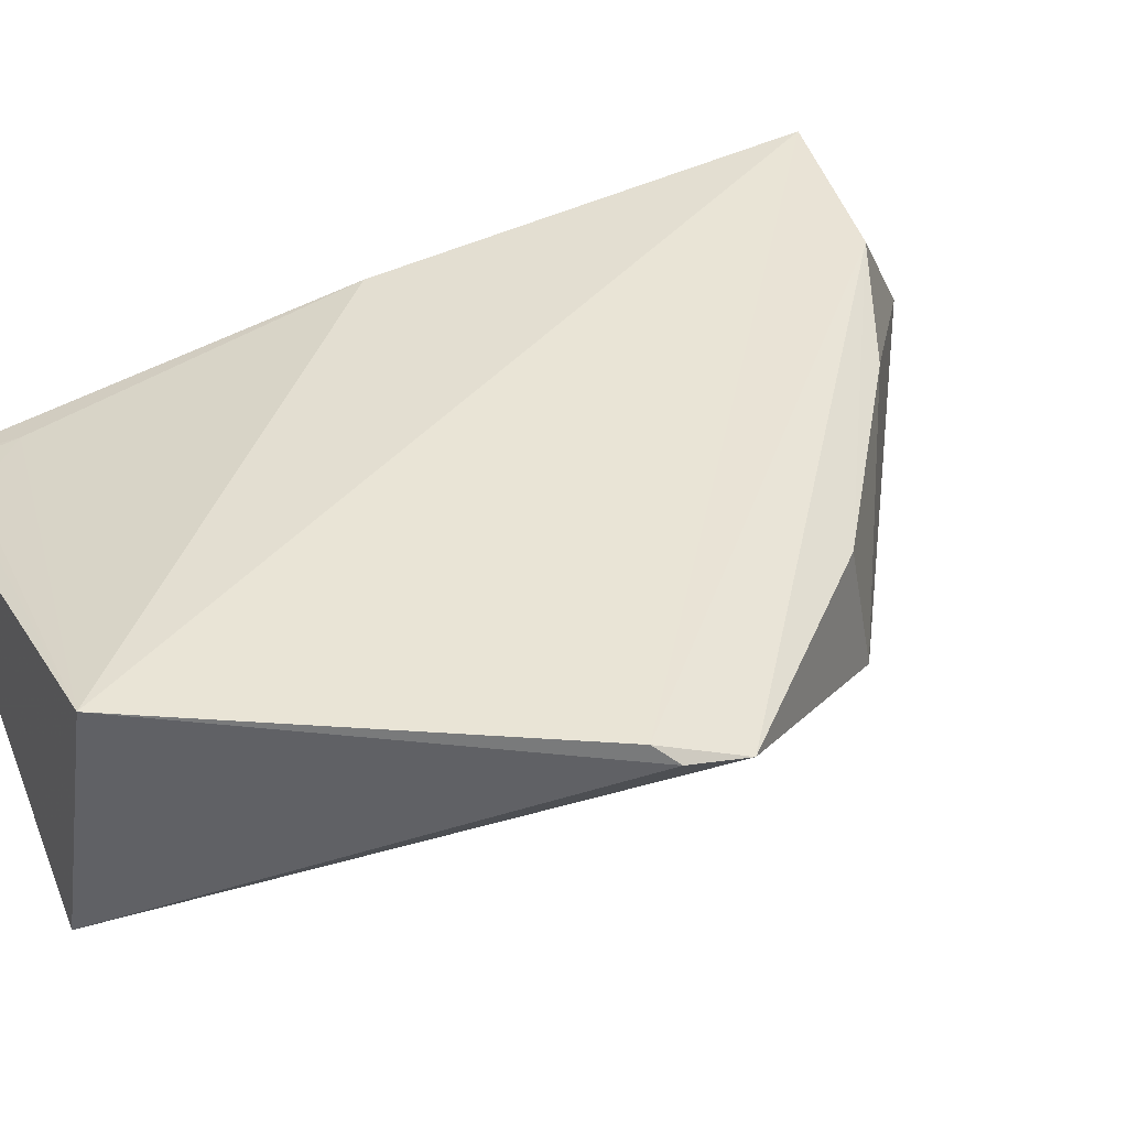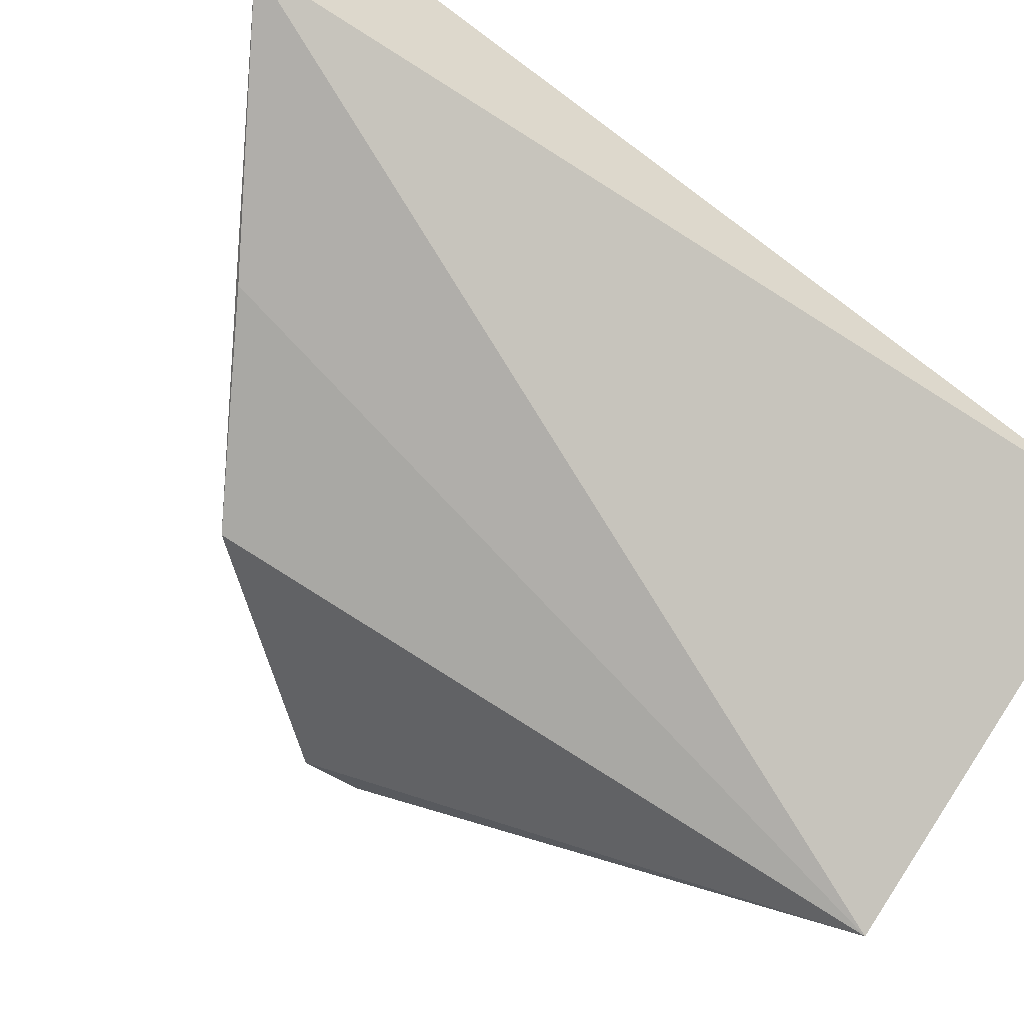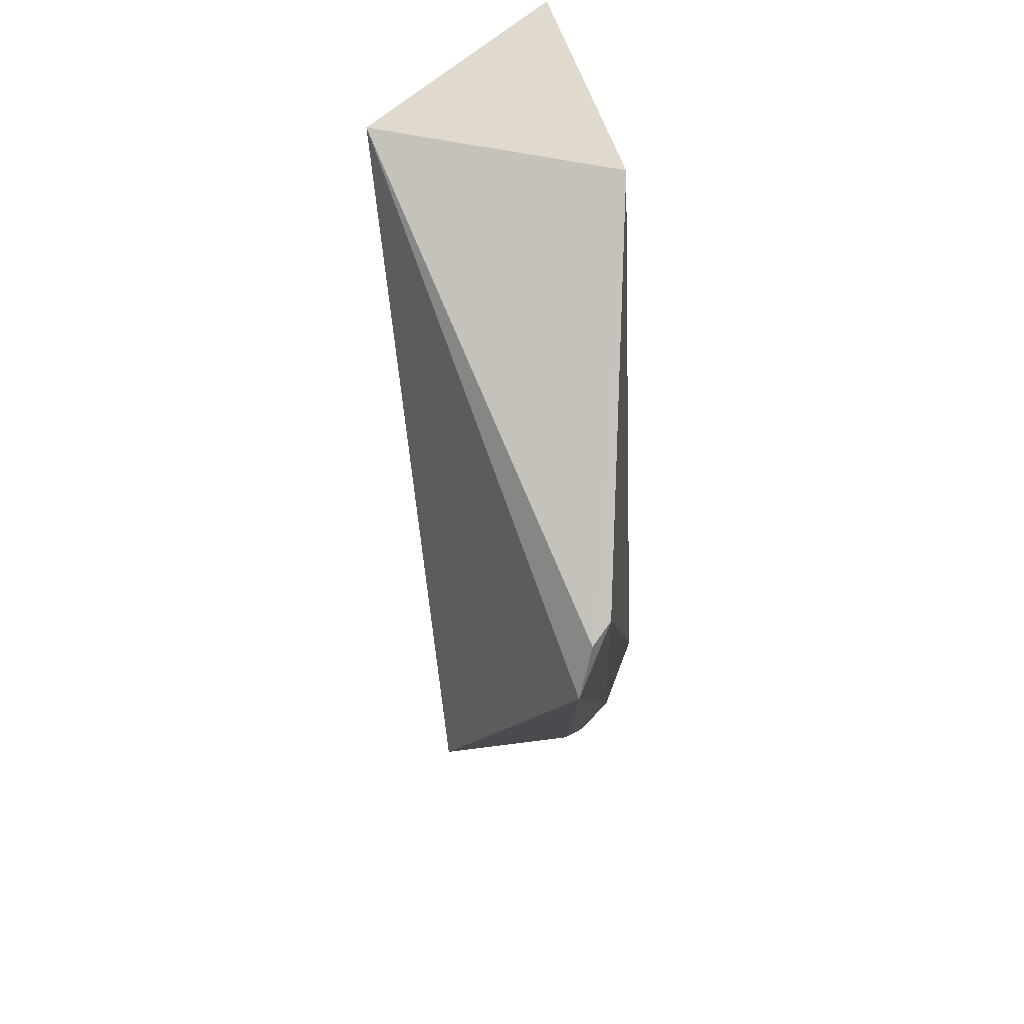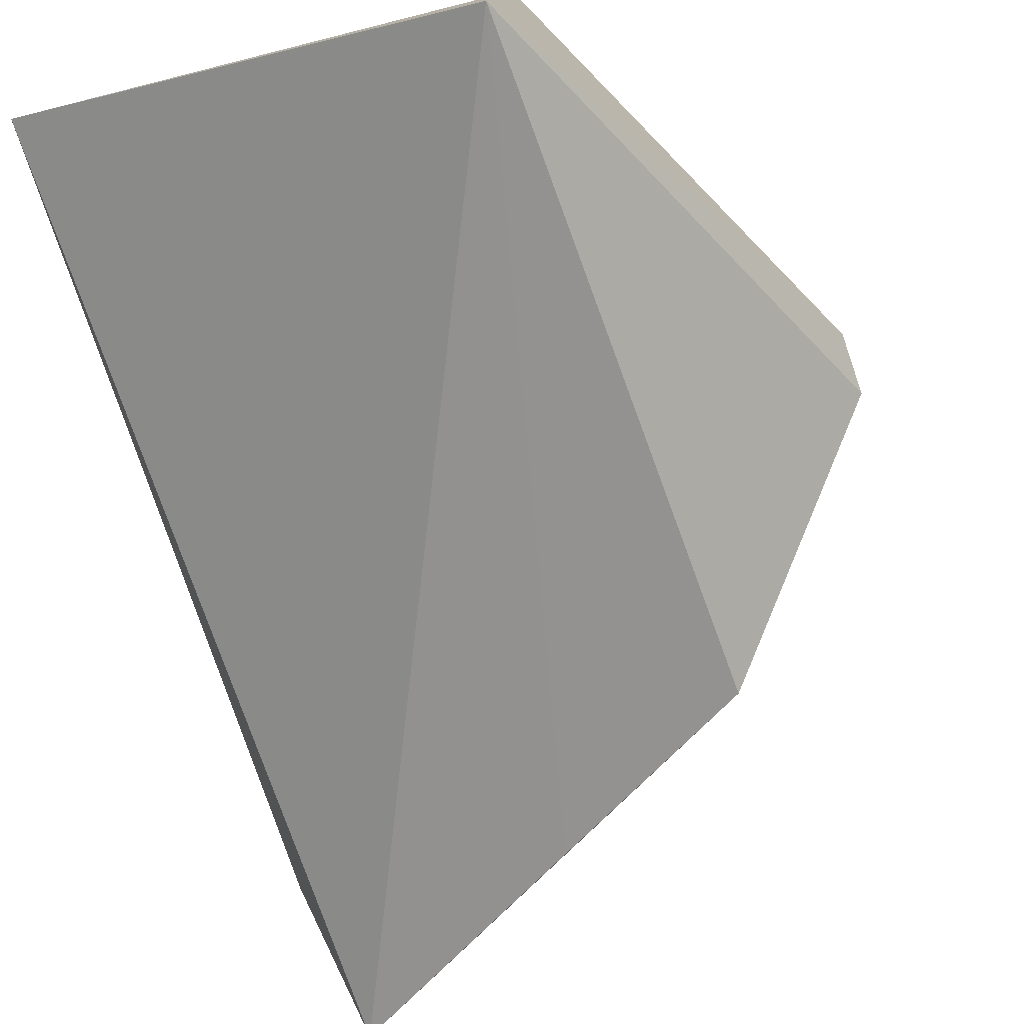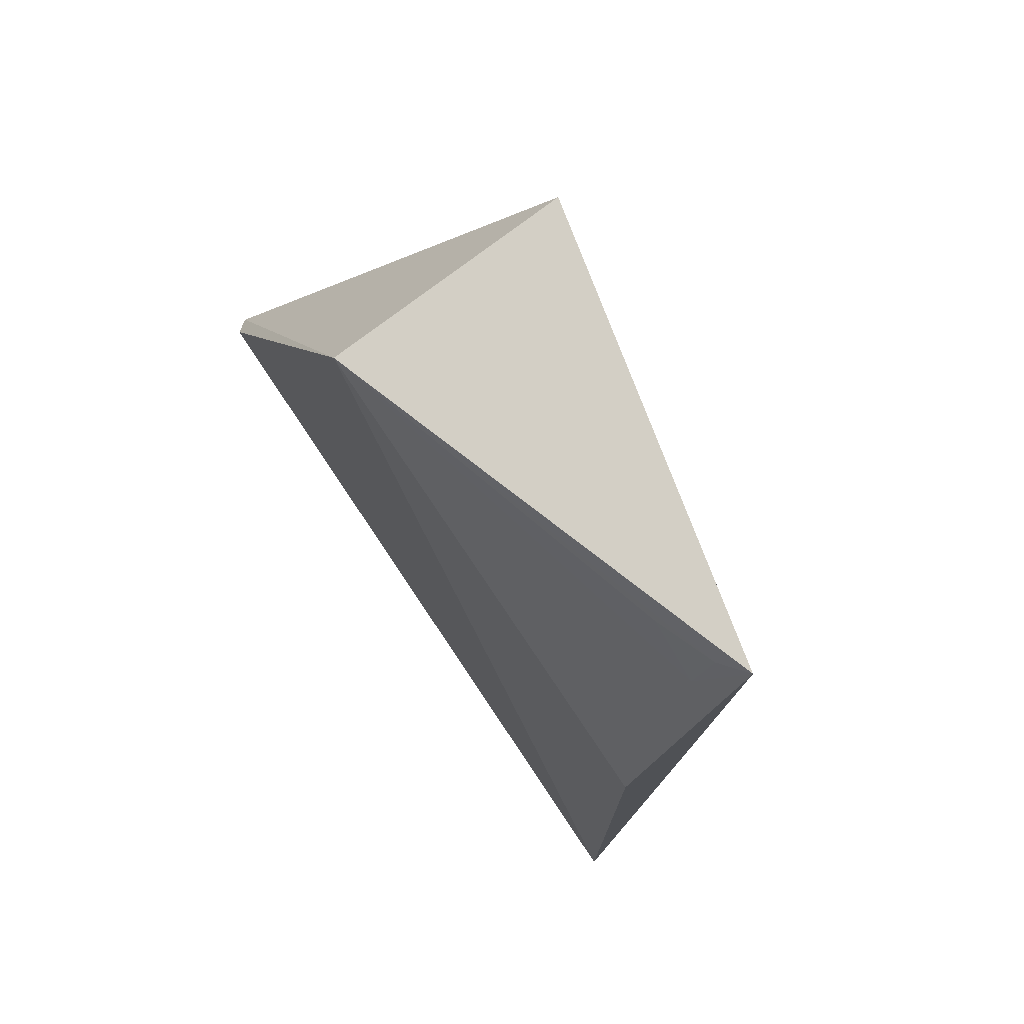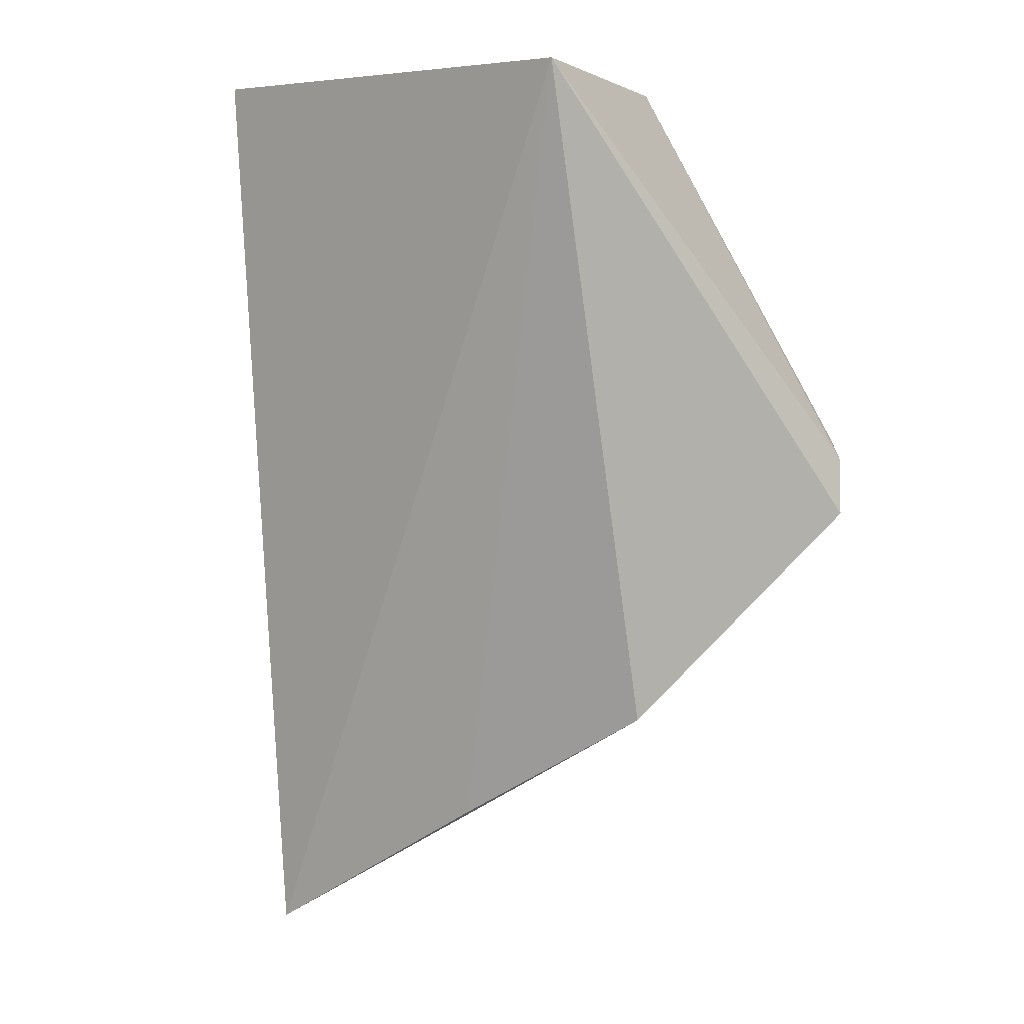
<metadata>
{"format":"obj","ext":"obj","renderer":"f3d","projection":"perspective","resolution":1024,"background":"white","views":[{"elev":41.9,"azim":64.7,"up":"+Y"},{"elev":-76.5,"azim":-127.4,"up":"+Y"},{"elev":31.7,"azim":94.3,"up":"+Z"},{"elev":-70.6,"azim":13.8,"up":"+Y"},{"elev":73.9,"azim":-128.8,"up":"+Z"},{"elev":8.9,"azim":22.4,"up":"+Z"}]}
</metadata>
<code>
v 0.03066 0.04032 0.07588
v 0.0459 0.03938 0.05012
v 0.001675 0.04131 0.01945
v 0.005837 0.02924 0.01385
v 0.02969 0.02388 0.07786
v 0.02078 0.03795 0.02435
v 0.04489 0.04048 0.05145
v 0.03441 0.02886 0.03218
v 0.0002997 0.03347 0.07658
v 0.01184 0.03966 0.0203
v 0.04626 0.03862 0.04625
v 0.02141 0.02866 0.02404
v 0.002236 0.03947 0.04905
v 0.03374 0.03725 0.03348
v 0.002769 0.03539 0.0709
v 0.006441 0.03544 0.07459
v 0.002317 0.0344 0.07505
f 5 2 1
f 7 1 2
f 7 3 1
f 8 4 6
f 9 5 1
f 9 3 4
f 9 4 5
f 10 6 4
f 10 4 3
f 10 3 7
f 11 7 2
f 11 10 7
f 11 2 5
f 11 5 8
f 12 8 5
f 12 5 4
f 12 4 8
f 13 1 3
f 13 3 9
f 14 6 10
f 14 10 11
f 14 11 8
f 14 8 6
f 15 13 9
f 15 1 13
f 16 1 15
f 17 16 15
f 17 15 9
f 17 9 1
f 17 1 16

</code>
